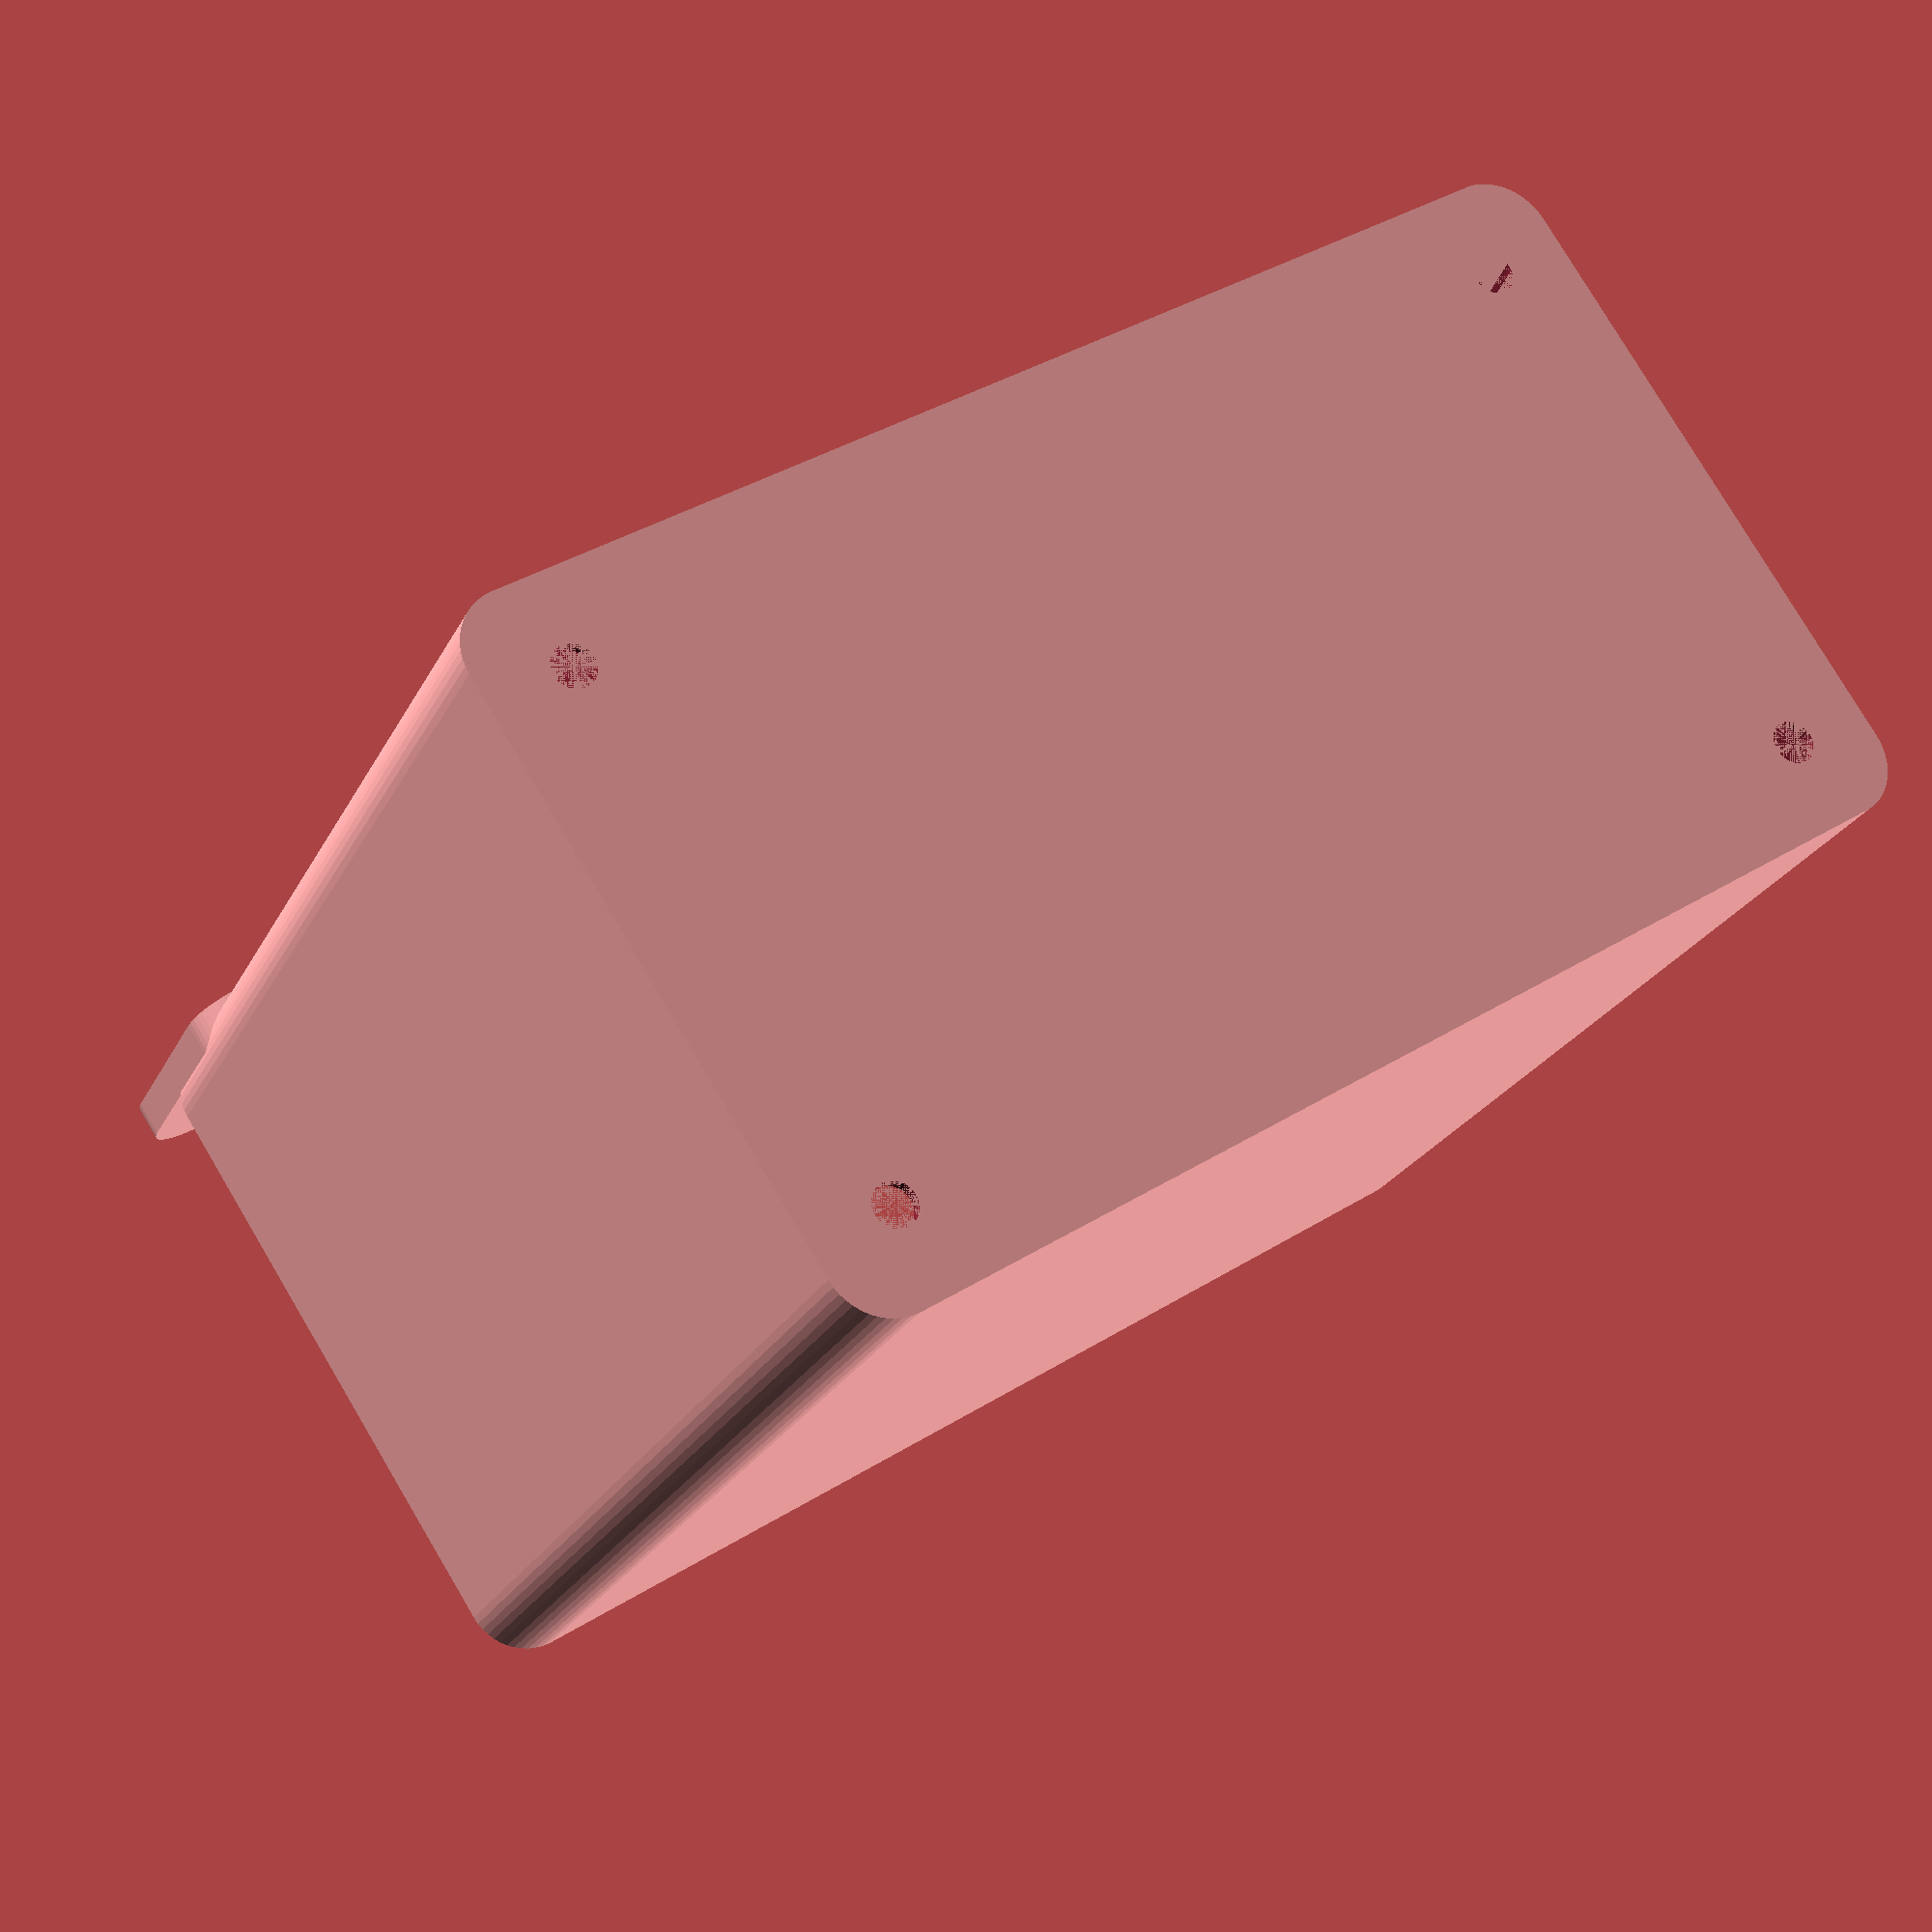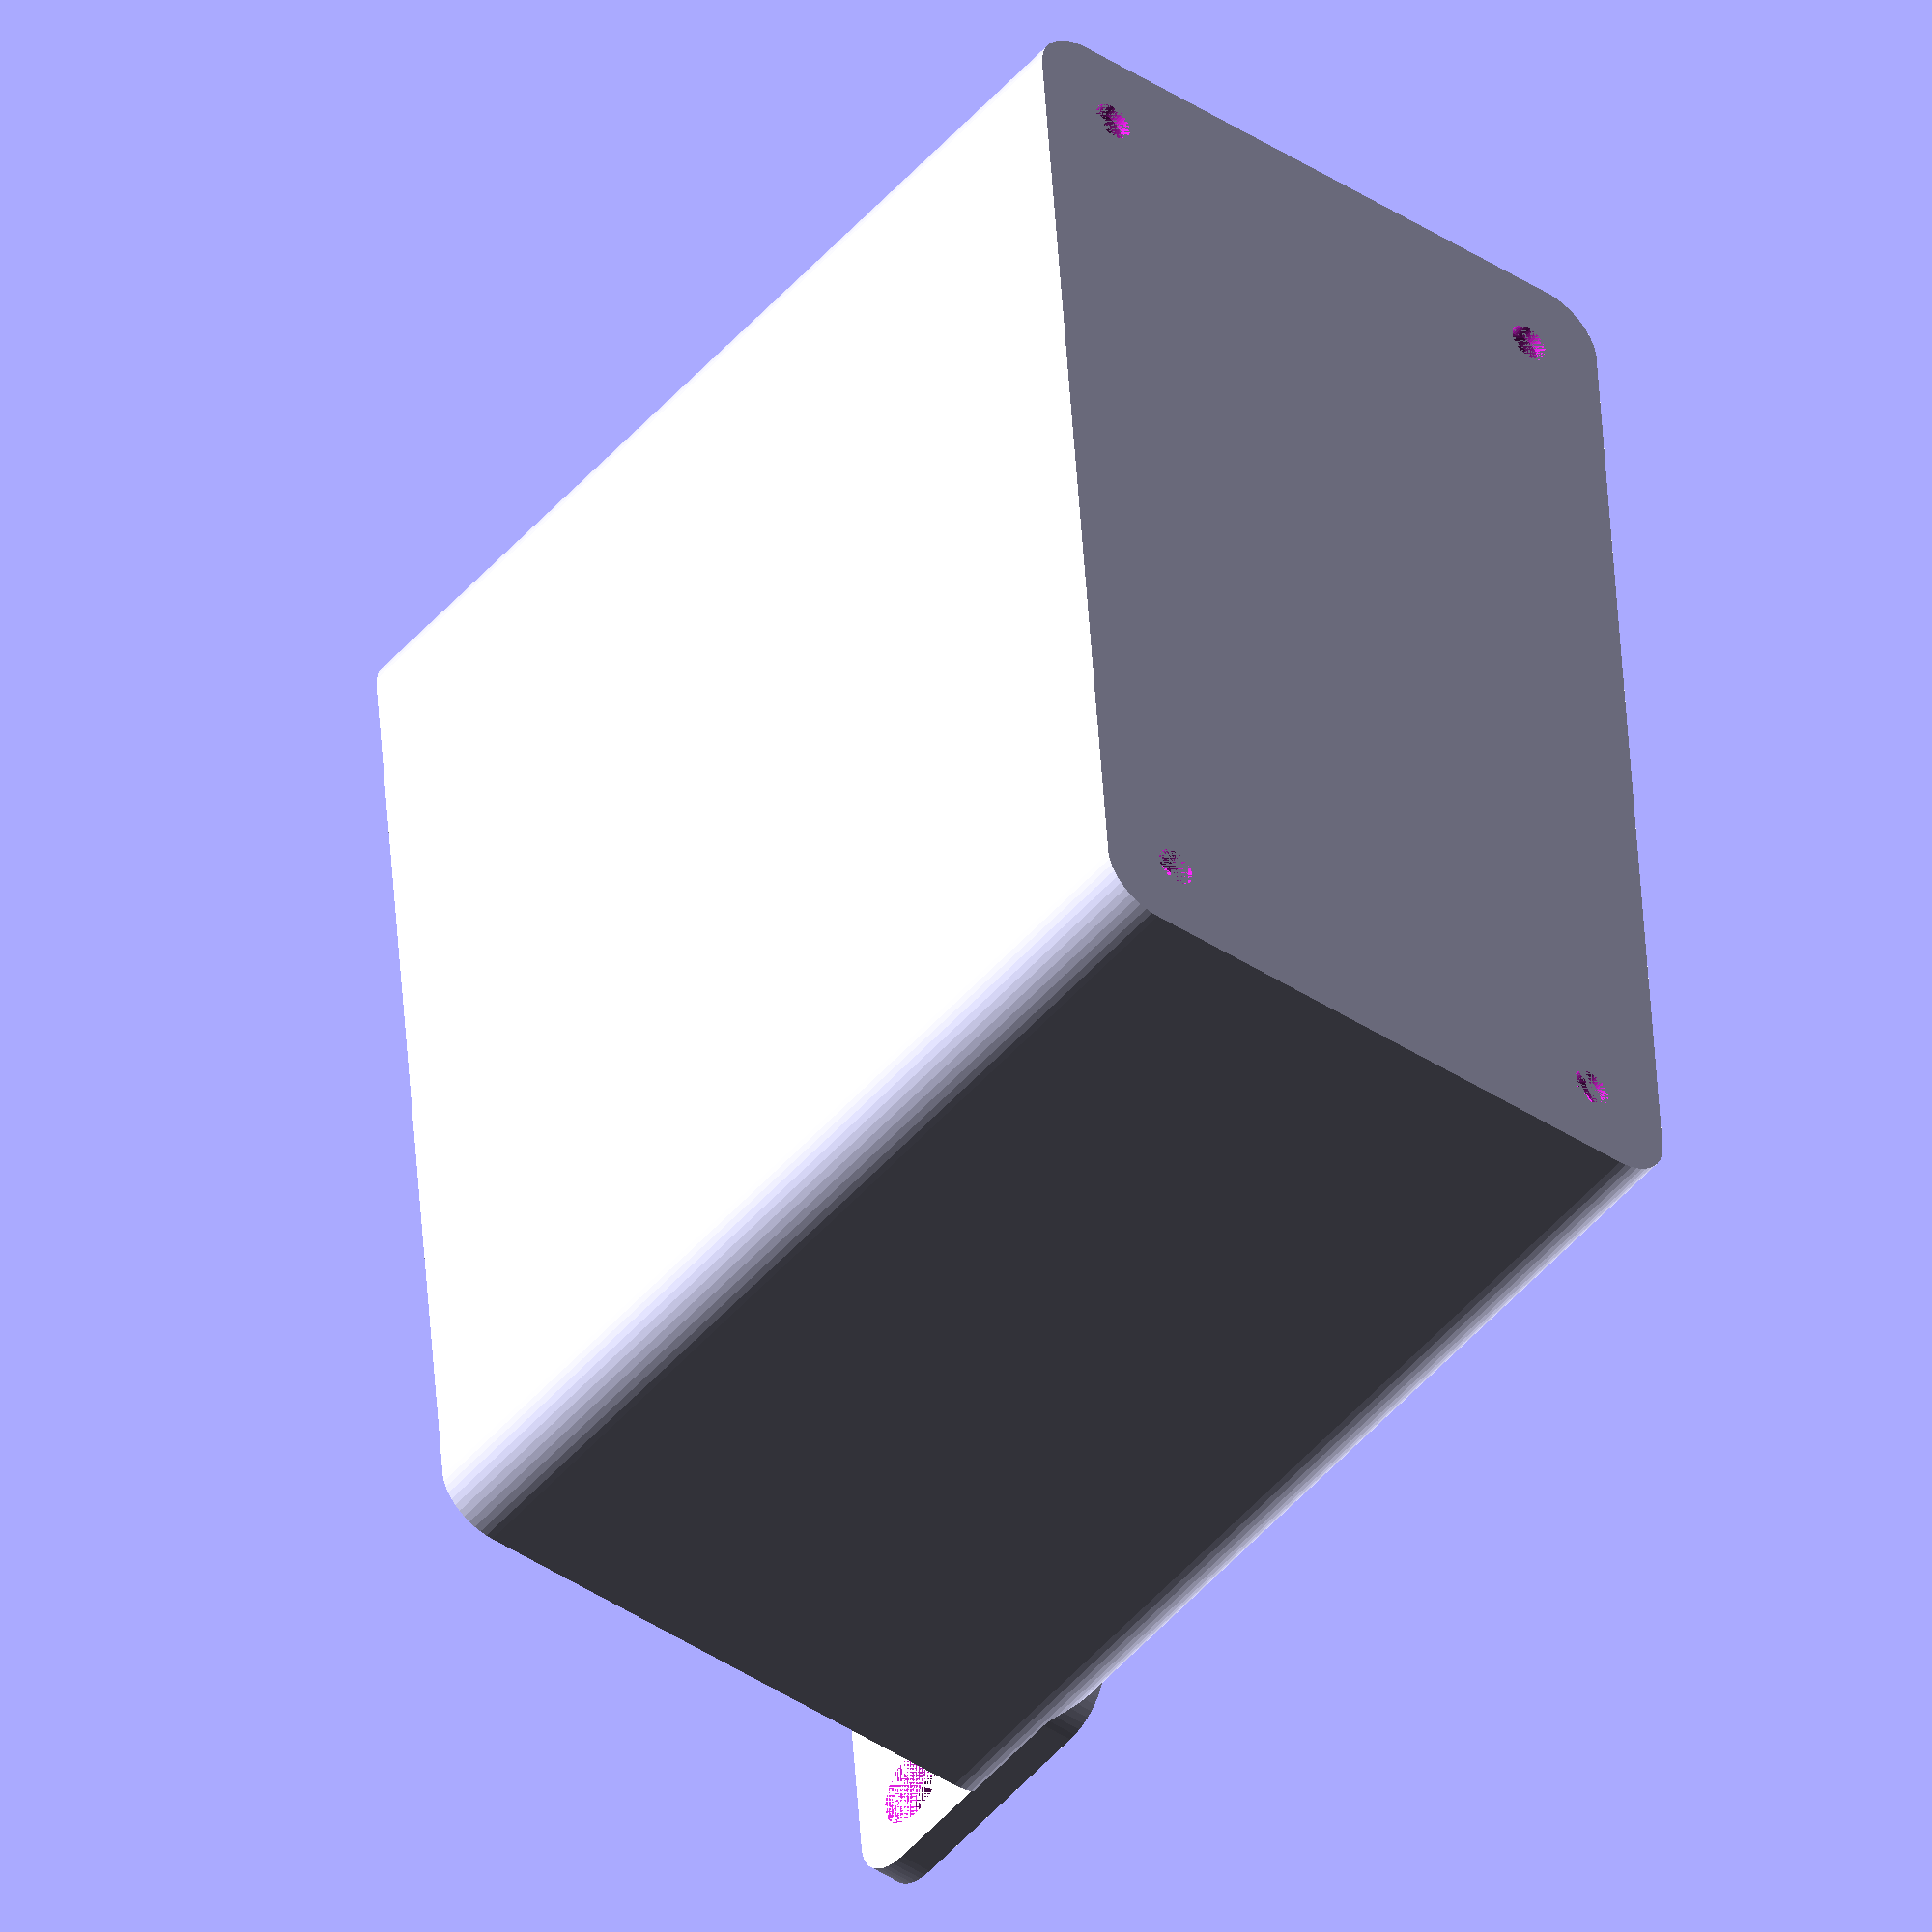
<openscad>
$fn = 50;


difference() {
	union() {
		difference() {
			union() {
				hull() {
					translate(v = [-47.5000000000, 25.0000000000, 0]) {
						cylinder(h = 90, r = 5);
					}
					translate(v = [47.5000000000, 25.0000000000, 0]) {
						cylinder(h = 90, r = 5);
					}
					translate(v = [-47.5000000000, -25.0000000000, 0]) {
						cylinder(h = 90, r = 5);
					}
					translate(v = [47.5000000000, -25.0000000000, 0]) {
						cylinder(h = 90, r = 5);
					}
				}
			}
			union() {
				translate(v = [-45.0000000000, -22.5000000000, 3]) {
					rotate(a = [0, 0, 0]) {
						difference() {
							union() {
								translate(v = [0, 0, -3.0000000000]) {
									cylinder(h = 3, r = 1.5000000000);
								}
								translate(v = [0, 0, -1.9000000000]) {
									cylinder(h = 1.9000000000, r1 = 1.8000000000, r2 = 3.6000000000);
								}
								cylinder(h = 250, r = 3.6000000000);
								translate(v = [0, 0, -3.0000000000]) {
									cylinder(h = 3, r = 1.8000000000);
								}
								translate(v = [0, 0, -3.0000000000]) {
									cylinder(h = 3, r = 1.5000000000);
								}
							}
							union();
						}
					}
				}
				translate(v = [45.0000000000, -22.5000000000, 3]) {
					rotate(a = [0, 0, 0]) {
						difference() {
							union() {
								translate(v = [0, 0, -3.0000000000]) {
									cylinder(h = 3, r = 1.5000000000);
								}
								translate(v = [0, 0, -1.9000000000]) {
									cylinder(h = 1.9000000000, r1 = 1.8000000000, r2 = 3.6000000000);
								}
								cylinder(h = 250, r = 3.6000000000);
								translate(v = [0, 0, -3.0000000000]) {
									cylinder(h = 3, r = 1.8000000000);
								}
								translate(v = [0, 0, -3.0000000000]) {
									cylinder(h = 3, r = 1.5000000000);
								}
							}
							union();
						}
					}
				}
				translate(v = [-45.0000000000, 22.5000000000, 3]) {
					rotate(a = [0, 0, 0]) {
						difference() {
							union() {
								translate(v = [0, 0, -3.0000000000]) {
									cylinder(h = 3, r = 1.5000000000);
								}
								translate(v = [0, 0, -1.9000000000]) {
									cylinder(h = 1.9000000000, r1 = 1.8000000000, r2 = 3.6000000000);
								}
								cylinder(h = 250, r = 3.6000000000);
								translate(v = [0, 0, -3.0000000000]) {
									cylinder(h = 3, r = 1.8000000000);
								}
								translate(v = [0, 0, -3.0000000000]) {
									cylinder(h = 3, r = 1.5000000000);
								}
							}
							union();
						}
					}
				}
				translate(v = [45.0000000000, 22.5000000000, 3]) {
					rotate(a = [0, 0, 0]) {
						difference() {
							union() {
								translate(v = [0, 0, -3.0000000000]) {
									cylinder(h = 3, r = 1.5000000000);
								}
								translate(v = [0, 0, -1.9000000000]) {
									cylinder(h = 1.9000000000, r1 = 1.8000000000, r2 = 3.6000000000);
								}
								cylinder(h = 250, r = 3.6000000000);
								translate(v = [0, 0, -3.0000000000]) {
									cylinder(h = 3, r = 1.8000000000);
								}
								translate(v = [0, 0, -3.0000000000]) {
									cylinder(h = 3, r = 1.5000000000);
								}
							}
							union();
						}
					}
				}
				translate(v = [0, 0, 2.9925000000]) {
					hull() {
						union() {
							translate(v = [-47.0000000000, 24.5000000000, 4]) {
								cylinder(h = 127, r = 4);
							}
							translate(v = [-47.0000000000, 24.5000000000, 4]) {
								sphere(r = 4);
							}
							translate(v = [-47.0000000000, 24.5000000000, 131]) {
								sphere(r = 4);
							}
						}
						union() {
							translate(v = [47.0000000000, 24.5000000000, 4]) {
								cylinder(h = 127, r = 4);
							}
							translate(v = [47.0000000000, 24.5000000000, 4]) {
								sphere(r = 4);
							}
							translate(v = [47.0000000000, 24.5000000000, 131]) {
								sphere(r = 4);
							}
						}
						union() {
							translate(v = [-47.0000000000, -24.5000000000, 4]) {
								cylinder(h = 127, r = 4);
							}
							translate(v = [-47.0000000000, -24.5000000000, 4]) {
								sphere(r = 4);
							}
							translate(v = [-47.0000000000, -24.5000000000, 131]) {
								sphere(r = 4);
							}
						}
						union() {
							translate(v = [47.0000000000, -24.5000000000, 4]) {
								cylinder(h = 127, r = 4);
							}
							translate(v = [47.0000000000, -24.5000000000, 4]) {
								sphere(r = 4);
							}
							translate(v = [47.0000000000, -24.5000000000, 131]) {
								sphere(r = 4);
							}
						}
					}
				}
			}
		}
		union() {
			translate(v = [0, 30.0000000000, 90]) {
				rotate(a = [90, 0, 0]) {
					hull() {
						translate(v = [-47.0000000000, 9.5000000000, 0]) {
							cylinder(h = 3, r = 5);
						}
						translate(v = [47.0000000000, 9.5000000000, 0]) {
							cylinder(h = 3, r = 5);
						}
						translate(v = [-47.0000000000, -9.5000000000, 0]) {
							cylinder(h = 3, r = 5);
						}
						translate(v = [47.0000000000, -9.5000000000, 0]) {
							cylinder(h = 3, r = 5);
						}
					}
				}
			}
		}
	}
	union() {
		translate(v = [-45.0000000000, 27.0000000000, 97.5000000000]) {
			rotate(a = [90, 0, 0]) {
				difference() {
					union() {
						translate(v = [0, 0, -3.0000000000]) {
							cylinder(h = 3, r = 1.5000000000);
						}
						translate(v = [0, 0, -1.9000000000]) {
							cylinder(h = 1.9000000000, r1 = 1.8000000000, r2 = 3.6000000000);
						}
						translate(v = [0, 0, -3.0000000000]) {
							cylinder(h = 3, r = 1.8000000000);
						}
						translate(v = [0, 0, -3.0000000000]) {
							cylinder(h = 3, r = 1.5000000000);
						}
					}
					union();
				}
			}
		}
		translate(v = [-30.0000000000, 27.0000000000, 97.5000000000]) {
			rotate(a = [90, 0, 0]) {
				difference() {
					union() {
						translate(v = [0, 0, -3.0000000000]) {
							cylinder(h = 3, r = 1.5000000000);
						}
						translate(v = [0, 0, -1.9000000000]) {
							cylinder(h = 1.9000000000, r1 = 1.8000000000, r2 = 3.6000000000);
						}
						translate(v = [0, 0, -3.0000000000]) {
							cylinder(h = 3, r = 1.8000000000);
						}
						translate(v = [0, 0, -3.0000000000]) {
							cylinder(h = 3, r = 1.5000000000);
						}
					}
					union();
				}
			}
		}
		translate(v = [-15.0000000000, 27.0000000000, 97.5000000000]) {
			rotate(a = [90, 0, 0]) {
				difference() {
					union() {
						translate(v = [0, 0, -3.0000000000]) {
							cylinder(h = 3, r = 1.5000000000);
						}
						translate(v = [0, 0, -1.9000000000]) {
							cylinder(h = 1.9000000000, r1 = 1.8000000000, r2 = 3.6000000000);
						}
						translate(v = [0, 0, -3.0000000000]) {
							cylinder(h = 3, r = 1.8000000000);
						}
						translate(v = [0, 0, -3.0000000000]) {
							cylinder(h = 3, r = 1.5000000000);
						}
					}
					union();
				}
			}
		}
		translate(v = [0.0000000000, 27.0000000000, 97.5000000000]) {
			rotate(a = [90, 0, 0]) {
				difference() {
					union() {
						translate(v = [0, 0, -3.0000000000]) {
							cylinder(h = 3, r = 1.5000000000);
						}
						translate(v = [0, 0, -1.9000000000]) {
							cylinder(h = 1.9000000000, r1 = 1.8000000000, r2 = 3.6000000000);
						}
						translate(v = [0, 0, -3.0000000000]) {
							cylinder(h = 3, r = 1.8000000000);
						}
						translate(v = [0, 0, -3.0000000000]) {
							cylinder(h = 3, r = 1.5000000000);
						}
					}
					union();
				}
			}
		}
		translate(v = [15.0000000000, 27.0000000000, 97.5000000000]) {
			rotate(a = [90, 0, 0]) {
				difference() {
					union() {
						translate(v = [0, 0, -3.0000000000]) {
							cylinder(h = 3, r = 1.5000000000);
						}
						translate(v = [0, 0, -1.9000000000]) {
							cylinder(h = 1.9000000000, r1 = 1.8000000000, r2 = 3.6000000000);
						}
						translate(v = [0, 0, -3.0000000000]) {
							cylinder(h = 3, r = 1.8000000000);
						}
						translate(v = [0, 0, -3.0000000000]) {
							cylinder(h = 3, r = 1.5000000000);
						}
					}
					union();
				}
			}
		}
		translate(v = [30.0000000000, 27.0000000000, 97.5000000000]) {
			rotate(a = [90, 0, 0]) {
				difference() {
					union() {
						translate(v = [0, 0, -3.0000000000]) {
							cylinder(h = 3, r = 1.5000000000);
						}
						translate(v = [0, 0, -1.9000000000]) {
							cylinder(h = 1.9000000000, r1 = 1.8000000000, r2 = 3.6000000000);
						}
						translate(v = [0, 0, -3.0000000000]) {
							cylinder(h = 3, r = 1.8000000000);
						}
						translate(v = [0, 0, -3.0000000000]) {
							cylinder(h = 3, r = 1.5000000000);
						}
					}
					union();
				}
			}
		}
		translate(v = [45.0000000000, 27.0000000000, 97.5000000000]) {
			rotate(a = [90, 0, 0]) {
				difference() {
					union() {
						translate(v = [0, 0, -3.0000000000]) {
							cylinder(h = 3, r = 1.5000000000);
						}
						translate(v = [0, 0, -1.9000000000]) {
							cylinder(h = 1.9000000000, r1 = 1.8000000000, r2 = 3.6000000000);
						}
						translate(v = [0, 0, -3.0000000000]) {
							cylinder(h = 3, r = 1.8000000000);
						}
						translate(v = [0, 0, -3.0000000000]) {
							cylinder(h = 3, r = 1.5000000000);
						}
					}
					union();
				}
			}
		}
		translate(v = [45.0000000000, 27.0000000000, 97.5000000000]) {
			rotate(a = [90, 0, 0]) {
				difference() {
					union() {
						translate(v = [0, 0, -3.0000000000]) {
							cylinder(h = 3, r = 1.5000000000);
						}
						translate(v = [0, 0, -1.9000000000]) {
							cylinder(h = 1.9000000000, r1 = 1.8000000000, r2 = 3.6000000000);
						}
						translate(v = [0, 0, -3.0000000000]) {
							cylinder(h = 3, r = 1.8000000000);
						}
						translate(v = [0, 0, -3.0000000000]) {
							cylinder(h = 3, r = 1.5000000000);
						}
					}
					union();
				}
			}
		}
		translate(v = [0, 0, 2.9925000000]) {
			hull() {
				union() {
					translate(v = [-49.0000000000, 26.5000000000, 2]) {
						cylinder(h = 71, r = 2);
					}
					translate(v = [-49.0000000000, 26.5000000000, 2]) {
						sphere(r = 2);
					}
					translate(v = [-49.0000000000, 26.5000000000, 73]) {
						sphere(r = 2);
					}
				}
				union() {
					translate(v = [49.0000000000, 26.5000000000, 2]) {
						cylinder(h = 71, r = 2);
					}
					translate(v = [49.0000000000, 26.5000000000, 2]) {
						sphere(r = 2);
					}
					translate(v = [49.0000000000, 26.5000000000, 73]) {
						sphere(r = 2);
					}
				}
				union() {
					translate(v = [-49.0000000000, -26.5000000000, 2]) {
						cylinder(h = 71, r = 2);
					}
					translate(v = [-49.0000000000, -26.5000000000, 2]) {
						sphere(r = 2);
					}
					translate(v = [-49.0000000000, -26.5000000000, 73]) {
						sphere(r = 2);
					}
				}
				union() {
					translate(v = [49.0000000000, -26.5000000000, 2]) {
						cylinder(h = 71, r = 2);
					}
					translate(v = [49.0000000000, -26.5000000000, 2]) {
						sphere(r = 2);
					}
					translate(v = [49.0000000000, -26.5000000000, 73]) {
						sphere(r = 2);
					}
				}
			}
		}
	}
}
</openscad>
<views>
elev=23.6 azim=33.2 roll=159.0 proj=p view=solid
elev=228.3 azim=94.3 roll=38.6 proj=o view=wireframe
</views>
